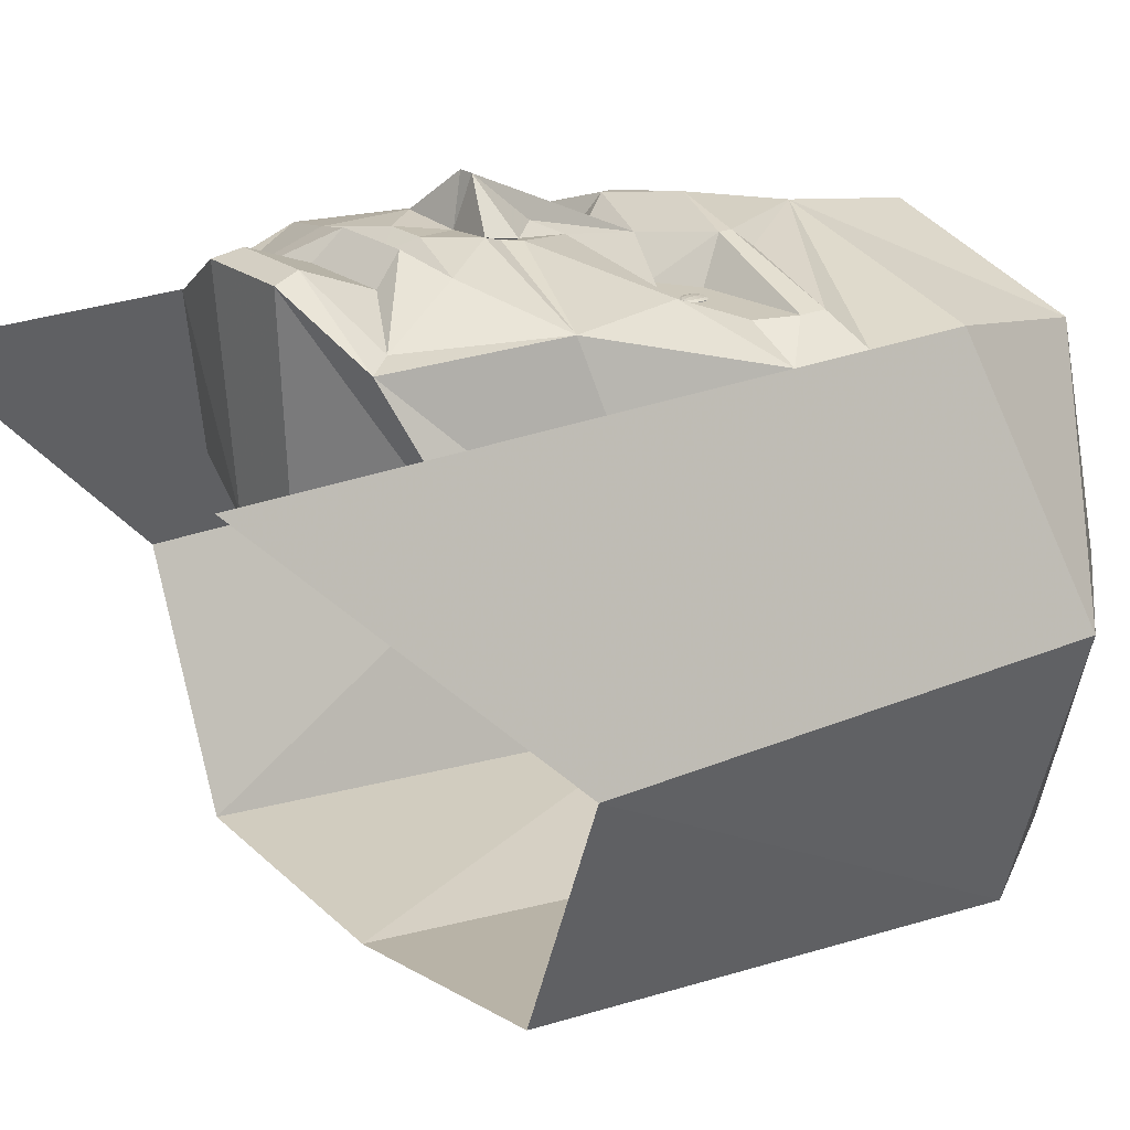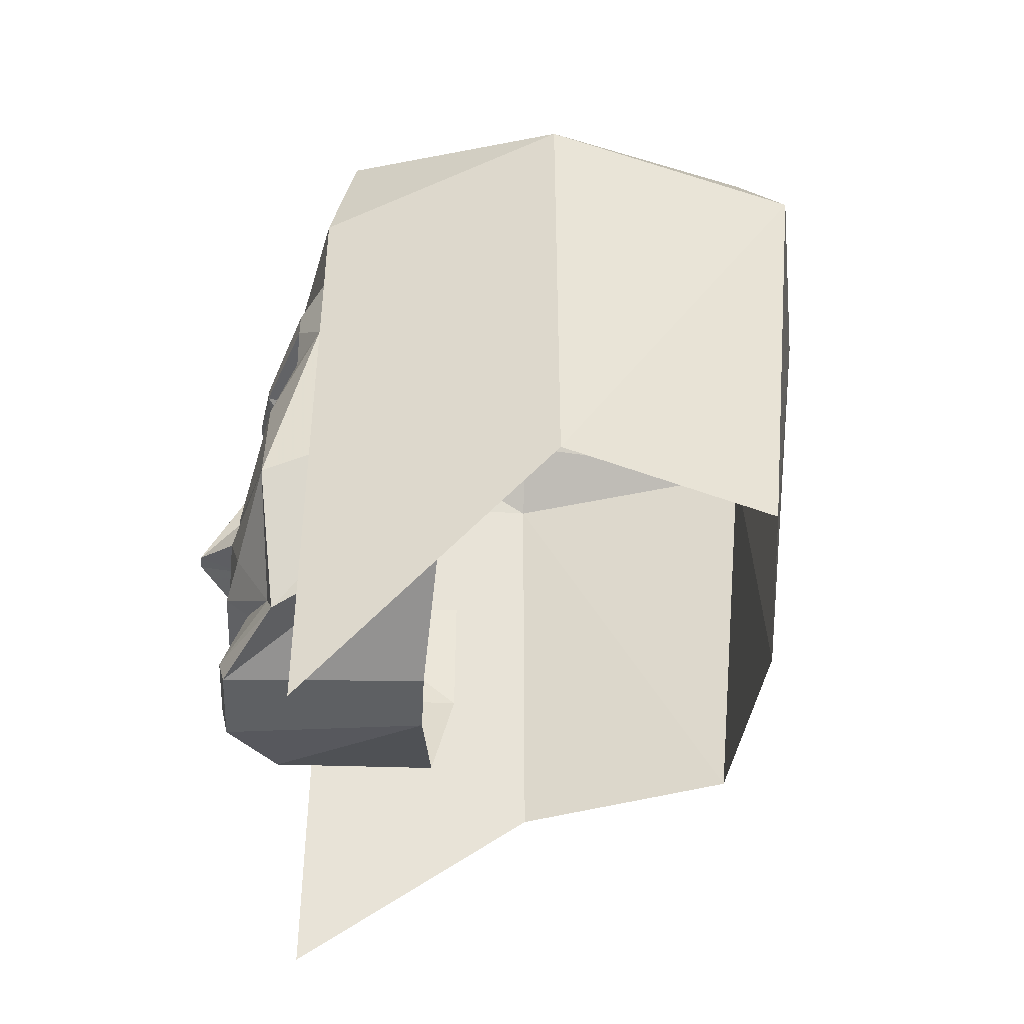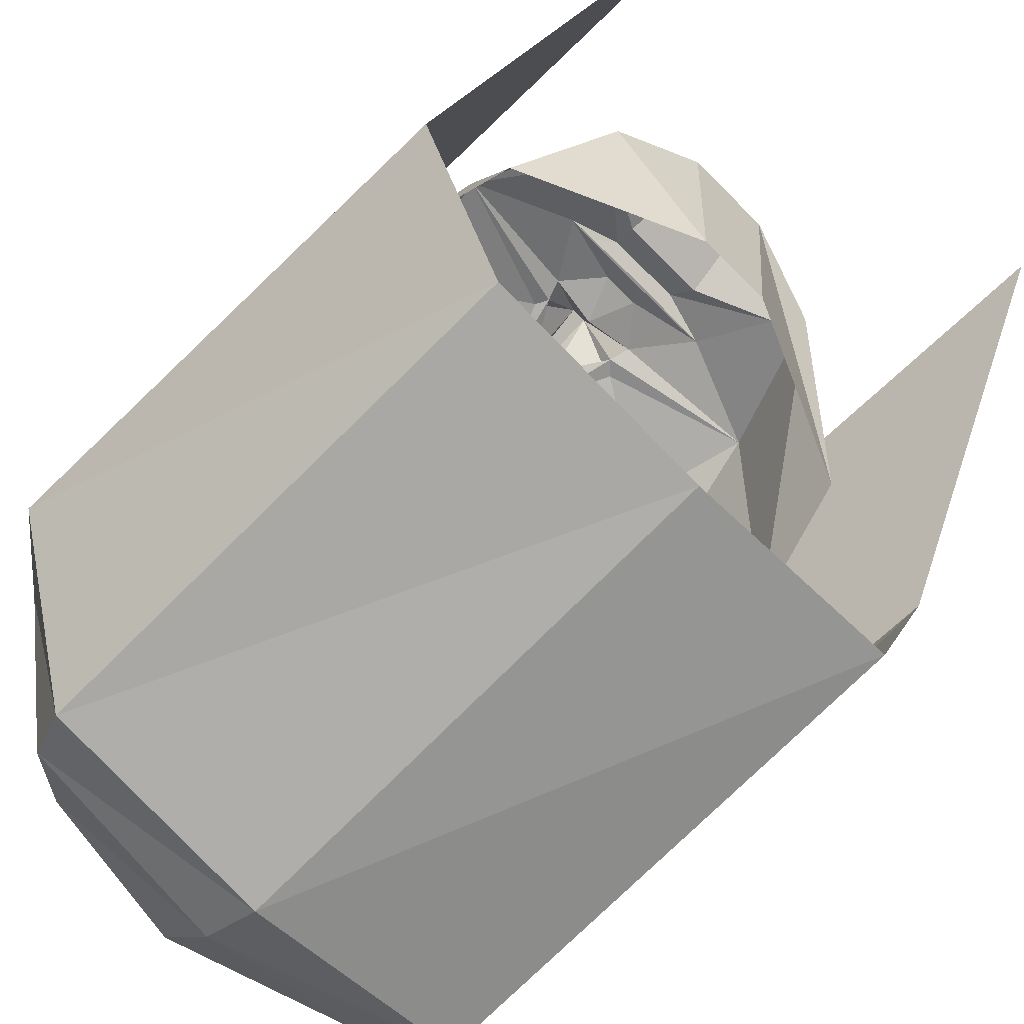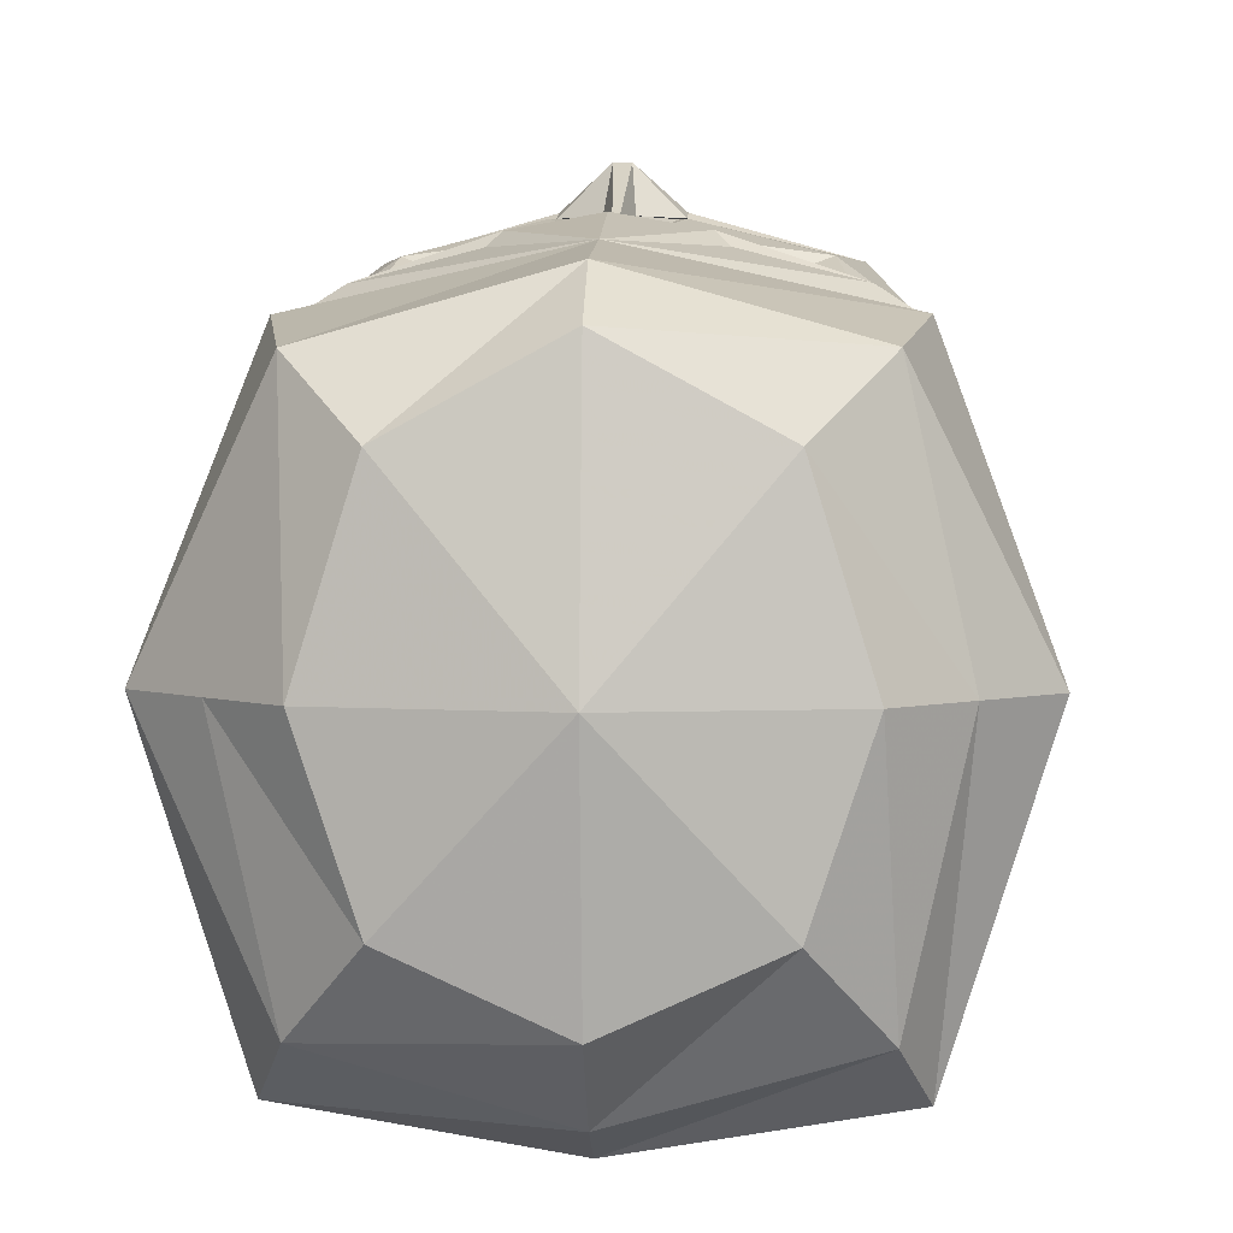
<metadata>
{"format":"obj","ext":"obj","renderer":"f3d","projection":"perspective","resolution":1024,"background":"white","views":[{"elev":21.9,"azim":52.9,"up":"+Z"},{"elev":-43.4,"azim":87.0,"up":"+Y"},{"elev":-66.5,"azim":-45.5,"up":"+Z"},{"elev":3.5,"azim":-177.1,"up":"+Z"}]}
</metadata>
<code>
v 0.3503 0.975 0.3503
v 0.5455 0.936 0.3503
v 0.4935 0.936 0.5195
v 0.3503 0.936 0.5976
v 0.2072 0.936 0.5195
v 0.1551 0.936 0.3503
v 0.2072 0.936 0.1942
v 0.3503 0.936 0.1291
v 0.4935 0.936 0.1942
v 0.6106 0.8709 0.3503
v 0.5586 0.8709 0.5846
v 0.3503 0.8709 0.6432
v 0.1421 0.8709 0.5846
v 0.09007 0.8709 0.3503
v 0.1421 0.8709 0.1161
v 0.3503 0.8709 0.05753
v 0.5586 0.8709 0.1161
v 0.6757 0.8058 0.3503
v 0.5846 0.7277 0.6106
v 0.3503 0.7408 0.6627
v 0.1161 0.7277 0.6106
v 0.025 0.8058 0.3503
v 0.1161 0.8058 0.06404
v 0.3503 0.8058 0.025
v 0.5846 0.8058 0.06404
v 0.6757 0.2853 0.3503
v 0.5846 0.025 0.6106
v 0.1161 0.025 0.6106
v 0.025 0.2853 0.3503
v 0.1161 0.2853 0.1161
v 0.3503 0.2853 0.09007
v 0.5846 0.2853 0.1161
v 0.1161 0.6236 0.6106
v 0.5846 0.6236 0.6106
v 0.3503 0.6236 0.6887
v 0.1551 0.5846 0.6366
v 0.2723 0.5976 0.6757
v 0.4284 0.5976 0.6757
v 0.5455 0.5846 0.6366
v 0.1551 0.6106 0.6366
v 0.2723 0.6106 0.6757
v 0.2592 0.6236 0.6627
v 0.5455 0.6106 0.6366
v 0.4284 0.6106 0.6757
v 0.4414 0.6236 0.6627
v 0.1161 0.5455 0.6106
v 0.3503 0.5716 0.6627
v 0.1682 0.5455 0.6366
v 0.2202 0.5716 0.6366
v 0.2592 0.5716 0.6366
v 0.2983 0.5455 0.6366
v 0.2072 0.5455 0.6366
v 0.2723 0.5455 0.6366
v 0.2202 0.5195 0.6366
v 0.2592 0.5195 0.6366
v 0.5846 0.5455 0.6106
v 0.5325 0.5455 0.6366
v 0.4805 0.5716 0.6366
v 0.4414 0.5716 0.6366
v 0.4024 0.5455 0.6366
v 0.4935 0.5455 0.6366
v 0.4284 0.5455 0.6366
v 0.4805 0.5195 0.6366
v 0.4414 0.5195 0.6366
v 0.2397 0.5573 0.6366
v 0.2397 0.5567 0.6374
v 0.2376 0.5567 0.6372
v 0.2363 0.5567 0.6369
v 0.2363 0.5567 0.6364
v 0.2376 0.5567 0.6361
v 0.2397 0.5567 0.6359
v 0.2419 0.5567 0.6361
v 0.2432 0.5567 0.6364
v 0.2432 0.5567 0.6369
v 0.2419 0.5567 0.6372
v 0.2397 0.555 0.638
v 0.2357 0.555 0.6378
v 0.2332 0.555 0.6371
v 0.2332 0.555 0.6362
v 0.2357 0.555 0.6355
v 0.2397 0.555 0.6353
v 0.2438 0.555 0.6355
v 0.2463 0.555 0.6362
v 0.2463 0.555 0.6371
v 0.2438 0.555 0.6378
v 0.2397 0.5524 0.6385
v 0.2342 0.5524 0.6382
v 0.2307 0.5524 0.6372
v 0.2307 0.5524 0.6361
v 0.2342 0.5524 0.6351
v 0.2397 0.5524 0.6347
v 0.2453 0.5524 0.6351
v 0.2487 0.5524 0.6361
v 0.2487 0.5524 0.6372
v 0.2453 0.5524 0.6382
v 0.2397 0.5492 0.6389
v 0.2332 0.5492 0.6384
v 0.2291 0.5492 0.6373
v 0.2291 0.5492 0.636
v 0.2332 0.5492 0.6348
v 0.2397 0.5492 0.6344
v 0.2463 0.5492 0.6348
v 0.2503 0.5492 0.636
v 0.2503 0.5492 0.6373
v 0.2463 0.5492 0.6384
v 0.2397 0.5455 0.639
v 0.2328 0.5455 0.6385
v 0.2286 0.5455 0.6374
v 0.2286 0.5455 0.6359
v 0.2328 0.5455 0.6347
v 0.2397 0.5455 0.6343
v 0.2466 0.5455 0.6347
v 0.2509 0.5455 0.6359
v 0.2509 0.5455 0.6374
v 0.2466 0.5455 0.6385
v 0.2397 0.5419 0.6389
v 0.2332 0.5419 0.6384
v 0.2291 0.5419 0.6373
v 0.2291 0.5419 0.636
v 0.2332 0.5419 0.6348
v 0.2397 0.5419 0.6344
v 0.2463 0.5419 0.6348
v 0.2503 0.5419 0.636
v 0.2503 0.5419 0.6373
v 0.2463 0.5419 0.6384
v 0.2397 0.5387 0.6385
v 0.2342 0.5387 0.6382
v 0.2307 0.5387 0.6372
v 0.2307 0.5387 0.6361
v 0.2342 0.5387 0.6351
v 0.2397 0.5387 0.6347
v 0.2453 0.5387 0.6351
v 0.2487 0.5387 0.6361
v 0.2487 0.5387 0.6372
v 0.2453 0.5387 0.6382
v 0.2397 0.5361 0.638
v 0.2357 0.5361 0.6378
v 0.2332 0.5361 0.6371
v 0.2332 0.5361 0.6362
v 0.2357 0.5361 0.6355
v 0.2397 0.5361 0.6353
v 0.2438 0.5361 0.6355
v 0.2463 0.5361 0.6362
v 0.2463 0.5361 0.6371
v 0.2438 0.5361 0.6378
v 0.2397 0.5344 0.6374
v 0.2376 0.5344 0.6372
v 0.2363 0.5344 0.6369
v 0.2363 0.5344 0.6364
v 0.2376 0.5344 0.6361
v 0.2397 0.5344 0.6359
v 0.2419 0.5344 0.6361
v 0.2432 0.5344 0.6364
v 0.2432 0.5344 0.6369
v 0.2419 0.5344 0.6372
v 0.2397 0.5338 0.6366
v 0.461 0.5573 0.6366
v 0.461 0.5567 0.6374
v 0.4588 0.5567 0.6372
v 0.4575 0.5567 0.6369
v 0.4575 0.5567 0.6364
v 0.4588 0.5567 0.6361
v 0.461 0.5567 0.6359
v 0.4631 0.5567 0.6361
v 0.4644 0.5567 0.6364
v 0.4644 0.5567 0.6369
v 0.4631 0.5567 0.6372
v 0.461 0.555 0.638
v 0.4569 0.555 0.6378
v 0.4544 0.555 0.6371
v 0.4544 0.555 0.6362
v 0.4569 0.555 0.6355
v 0.461 0.555 0.6353
v 0.465 0.555 0.6355
v 0.4675 0.555 0.6362
v 0.4675 0.555 0.6371
v 0.465 0.555 0.6378
v 0.461 0.5524 0.6385
v 0.4554 0.5524 0.6382
v 0.4519 0.5524 0.6372
v 0.4519 0.5524 0.6361
v 0.4554 0.5524 0.6351
v 0.461 0.5524 0.6347
v 0.4665 0.5524 0.6351
v 0.47 0.5524 0.6361
v 0.47 0.5524 0.6372
v 0.4665 0.5524 0.6382
v 0.461 0.5492 0.6389
v 0.4544 0.5492 0.6384
v 0.4504 0.5492 0.6373
v 0.4504 0.5492 0.636
v 0.4544 0.5492 0.6348
v 0.461 0.5492 0.6344
v 0.4675 0.5492 0.6348
v 0.4716 0.5492 0.636
v 0.4716 0.5492 0.6373
v 0.4675 0.5492 0.6384
v 0.461 0.5455 0.639
v 0.4541 0.5455 0.6385
v 0.4498 0.5455 0.6374
v 0.4498 0.5455 0.6359
v 0.4541 0.5455 0.6347
v 0.461 0.5455 0.6343
v 0.4678 0.5455 0.6347
v 0.4721 0.5455 0.6359
v 0.4721 0.5455 0.6374
v 0.4678 0.5455 0.6385
v 0.461 0.5419 0.6389
v 0.4544 0.5419 0.6384
v 0.4504 0.5419 0.6373
v 0.4504 0.5419 0.636
v 0.4544 0.5419 0.6348
v 0.461 0.5419 0.6344
v 0.4675 0.5419 0.6348
v 0.4716 0.5419 0.636
v 0.4716 0.5419 0.6373
v 0.4675 0.5419 0.6384
v 0.461 0.5387 0.6385
v 0.4554 0.5387 0.6382
v 0.4519 0.5387 0.6372
v 0.4519 0.5387 0.6361
v 0.4554 0.5387 0.6351
v 0.461 0.5387 0.6347
v 0.4665 0.5387 0.6351
v 0.47 0.5387 0.6361
v 0.47 0.5387 0.6372
v 0.4665 0.5387 0.6382
v 0.461 0.5361 0.638
v 0.4569 0.5361 0.6378
v 0.4544 0.5361 0.6371
v 0.4544 0.5361 0.6362
v 0.4569 0.5361 0.6355
v 0.461 0.5361 0.6353
v 0.465 0.5361 0.6355
v 0.4675 0.5361 0.6362
v 0.4675 0.5361 0.6371
v 0.465 0.5361 0.6378
v 0.461 0.5344 0.6374
v 0.4588 0.5344 0.6372
v 0.4575 0.5344 0.6369
v 0.4575 0.5344 0.6364
v 0.4588 0.5344 0.6361
v 0.461 0.5344 0.6359
v 0.4631 0.5344 0.6361
v 0.4644 0.5344 0.6364
v 0.4644 0.5344 0.6369
v 0.4631 0.5344 0.6372
v 0.461 0.5338 0.6366
v 0.2462 0.5195 0.6366
v 0.4545 0.5195 0.6366
v 0.1812 0.4805 0.6627
v 0.5195 0.4805 0.6627
v 0.3373 0.4545 0.6952
v 0.3634 0.4545 0.6952
v 0.3048 0.4024 0.6952
v 0.3959 0.4024 0.6952
v 0.3425 0.4024 0.7408
v 0.3582 0.4024 0.7408
v 0.3243 0.4805 0.6822
v 0.3764 0.4805 0.6822
v 0.1551 0.3634 0.6627
v 0.5455 0.3634 0.6627
v 0.09007 0.4154 0.4414
v 0.6106 0.4154 0.4414
v 0.1161 0.5455 0.4414
v 0.5846 0.5455 0.4414
v 0.2983 0.4154 0.6952
v 0.4024 0.4154 0.6952
v 0.2983 0.3829 0.7017
v 0.4024 0.3829 0.7017
v 0.3503 0.3894 0.6952
v 0.2592 0.3243 0.6887
v 0.3308 0.3438 0.7017
v 0.3699 0.3438 0.7017
v 0.4414 0.3243 0.6887
v 0.3113 0.3113 0.7017
v 0.3894 0.3113 0.7017
v 0.2853 0.3256 0.6887
v 0.3503 0.323 0.6887
v 0.4154 0.3256 0.6887
v 0.3048 0.2853 0.6757
v 0.3959 0.2853 0.6757
v 0.2332 0.2462 0.6497
v 0.3113 0.2202 0.7017
v 0.3894 0.2202 0.7017
v 0.4675 0.2462 0.6497
v 0.2137 0.2202 0.6432
v 0.3048 0.1942 0.6952
v 0.3959 0.1942 0.6952
v 0.487 0.2202 0.6432
v 0.1291 0.2853 0.4675
v 0.3113 0.2072 0.4805
v 0.3894 0.2072 0.4805
v 0.5716 0.2853 0.4675
v 0.4089 0.4154 0.6952
f 1 2 3
f 1 3 4
f 1 4 5
f 1 5 6
f 1 6 7
f 1 7 8
f 1 8 9
f 1 9 2
f 2 10 11
f 11 3 2
f 3 11 12
f 12 4 3
f 4 12 13
f 13 5 4
f 5 13 14
f 14 6 5
f 6 14 15
f 15 7 6
f 7 15 16
f 16 8 7
f 8 16 17
f 17 9 8
f 9 17 10
f 10 2 9
f 11 10 18
f 18 19 11
f 11 19 20
f 20 12 11
f 12 20 21
f 21 13 12
f 13 21 22
f 22 14 13
f 14 22 23
f 23 15 14
f 15 23 24
f 24 16 15
f 16 24 25
f 25 17 16
f 17 25 18
f 18 10 17
f 18 26 27
f 27 19 18
f 21 28 29
f 29 22 21
f 29 30 22
f 30 23 22
f 30 31 23
f 31 24 23
f 31 32 24
f 32 25 24
f 32 26 25
f 26 18 25
f 21 33 20
f 20 34 19
f 36 40 33
f 40 36 37
f 37 41 40
f 41 37 35
f 35 38 44
f 44 38 39
f 39 43 44
f 43 39 34
f 33 40 20
f 40 42 20
f 42 41 20
f 41 35 20
f 43 34 20
f 45 43 20
f 44 45 20
f 35 44 20
f 44 43 45
f 40 41 42
f 33 46 36
f 46 48 36
f 48 49 36
f 49 50 36
f 50 37 36
f 50 51 37
f 51 47 37
f 47 35 37
f 48 54 52
f 48 52 49
f 53 51 50
f 53 55 51
f 52 54 49
f 49 54 50
f 54 55 50
f 55 53 50
f 39 56 34
f 39 57 56
f 39 58 57
f 39 59 58
f 39 38 59
f 38 60 59
f 38 47 60
f 38 35 47
f 61 63 57
f 58 61 57
f 59 60 62
f 60 64 62
f 58 63 61
f 59 63 58
f 59 64 63
f 59 62 64
f 66 67 65
f 67 68 65
f 68 69 65
f 69 70 65
f 70 71 65
f 71 72 65
f 72 73 65
f 73 74 65
f 74 75 65
f 75 66 65
f 66 76 67
f 76 77 67
f 67 77 68
f 77 78 68
f 68 78 69
f 78 79 69
f 69 79 70
f 79 80 70
f 70 80 71
f 80 81 71
f 71 81 72
f 81 82 72
f 72 82 73
f 82 83 73
f 73 83 74
f 83 84 74
f 74 84 75
f 84 85 75
f 75 85 66
f 85 76 66
f 76 86 77
f 86 87 77
f 77 87 78
f 87 88 78
f 78 88 79
f 88 89 79
f 79 89 80
f 89 90 80
f 80 90 81
f 90 91 81
f 81 91 82
f 91 92 82
f 82 92 83
f 92 93 83
f 83 93 84
f 93 94 84
f 84 94 85
f 94 95 85
f 85 95 76
f 95 86 76
f 86 96 87
f 96 97 87
f 87 97 88
f 97 98 88
f 88 98 89
f 98 99 89
f 89 99 90
f 99 100 90
f 90 100 91
f 100 101 91
f 91 101 92
f 101 102 92
f 92 102 93
f 102 103 93
f 93 103 94
f 103 104 94
f 94 104 95
f 104 105 95
f 95 105 86
f 105 96 86
f 96 106 97
f 106 107 97
f 97 107 98
f 107 108 98
f 98 108 99
f 108 109 99
f 99 109 100
f 109 110 100
f 100 110 101
f 110 111 101
f 101 111 102
f 111 112 102
f 102 112 103
f 112 113 103
f 103 113 104
f 113 114 104
f 104 114 105
f 114 115 105
f 105 115 96
f 115 106 96
f 106 116 107
f 116 117 107
f 107 117 108
f 117 118 108
f 108 118 109
f 118 119 109
f 109 119 110
f 119 120 110
f 110 120 111
f 120 121 111
f 111 121 112
f 121 122 112
f 112 122 113
f 122 123 113
f 113 123 114
f 123 124 114
f 114 124 115
f 124 125 115
f 115 125 106
f 125 116 106
f 116 126 117
f 126 127 117
f 117 127 118
f 127 128 118
f 118 128 119
f 128 129 119
f 119 129 120
f 129 130 120
f 120 130 121
f 130 131 121
f 121 131 122
f 131 132 122
f 122 132 123
f 132 133 123
f 123 133 124
f 133 134 124
f 124 134 125
f 134 135 125
f 125 135 116
f 135 126 116
f 126 136 127
f 136 137 127
f 127 137 128
f 137 138 128
f 128 138 129
f 138 139 129
f 129 139 130
f 139 140 130
f 130 140 131
f 140 141 131
f 131 141 132
f 141 142 132
f 132 142 133
f 142 143 133
f 133 143 134
f 143 144 134
f 134 144 135
f 144 145 135
f 135 145 126
f 145 136 126
f 136 146 137
f 146 147 137
f 137 147 138
f 147 148 138
f 138 148 139
f 148 149 139
f 139 149 140
f 149 150 140
f 140 150 141
f 150 151 141
f 141 151 142
f 151 152 142
f 142 152 143
f 152 153 143
f 143 153 144
f 153 154 144
f 144 154 145
f 154 155 145
f 145 155 136
f 155 146 136
f 146 156 147
f 147 156 148
f 148 156 149
f 149 156 150
f 150 156 151
f 151 156 152
f 152 156 153
f 153 156 154
f 154 156 155
f 155 156 146
f 158 159 157
f 159 160 157
f 160 161 157
f 161 162 157
f 162 163 157
f 163 164 157
f 164 165 157
f 165 166 157
f 166 167 157
f 167 158 157
f 158 168 159
f 168 169 159
f 159 169 160
f 169 170 160
f 160 170 161
f 170 171 161
f 161 171 162
f 171 172 162
f 162 172 163
f 172 173 163
f 163 173 164
f 173 174 164
f 164 174 165
f 174 175 165
f 165 175 166
f 175 176 166
f 166 176 167
f 176 177 167
f 167 177 158
f 177 168 158
f 168 178 169
f 178 179 169
f 169 179 170
f 179 180 170
f 170 180 171
f 180 181 171
f 171 181 172
f 181 182 172
f 172 182 173
f 182 183 173
f 173 183 174
f 183 184 174
f 174 184 175
f 184 185 175
f 175 185 176
f 185 186 176
f 176 186 177
f 186 187 177
f 177 187 168
f 187 178 168
f 178 188 179
f 188 189 179
f 179 189 180
f 189 190 180
f 180 190 181
f 190 191 181
f 181 191 182
f 191 192 182
f 182 192 183
f 192 193 183
f 183 193 184
f 193 194 184
f 184 194 185
f 194 195 185
f 185 195 186
f 195 196 186
f 186 196 187
f 196 197 187
f 187 197 178
f 197 188 178
f 188 198 189
f 198 199 189
f 189 199 190
f 199 200 190
f 190 200 191
f 200 201 191
f 191 201 192
f 201 202 192
f 192 202 193
f 202 203 193
f 193 203 194
f 203 204 194
f 194 204 195
f 204 205 195
f 195 205 196
f 205 206 196
f 196 206 197
f 206 207 197
f 197 207 188
f 207 198 188
f 198 208 199
f 208 209 199
f 199 209 200
f 209 210 200
f 200 210 201
f 210 211 201
f 201 211 202
f 211 212 202
f 202 212 203
f 212 213 203
f 203 213 204
f 213 214 204
f 204 214 205
f 214 215 205
f 205 215 206
f 215 216 206
f 206 216 207
f 216 217 207
f 207 217 198
f 217 208 198
f 208 218 209
f 218 219 209
f 209 219 210
f 219 220 210
f 210 220 211
f 220 221 211
f 211 221 212
f 221 222 212
f 212 222 213
f 222 223 213
f 213 223 214
f 223 224 214
f 214 224 215
f 224 225 215
f 215 225 216
f 225 226 216
f 216 226 217
f 226 227 217
f 217 227 208
f 227 218 208
f 218 228 219
f 228 229 219
f 219 229 220
f 229 230 220
f 220 230 221
f 230 231 221
f 221 231 222
f 231 232 222
f 222 232 223
f 232 233 223
f 223 233 224
f 233 234 224
f 224 234 225
f 234 235 225
f 225 235 226
f 235 236 226
f 226 236 227
f 236 237 227
f 227 237 218
f 237 228 218
f 228 238 229
f 238 239 229
f 229 239 230
f 239 240 230
f 230 240 231
f 240 241 231
f 231 241 232
f 241 242 232
f 232 242 233
f 242 243 233
f 233 243 234
f 243 244 234
f 234 244 235
f 244 245 235
f 235 245 236
f 245 246 236
f 236 246 237
f 246 247 237
f 237 247 228
f 247 238 228
f 238 248 239
f 239 248 240
f 240 248 241
f 241 248 242
f 242 248 243
f 243 248 244
f 244 248 245
f 245 248 246
f 246 248 247
f 247 248 238
f 46 251 48
f 251 249 48
f 251 259 249
f 249 259 47
f 249 47 51
f 47 254 260
f 253 257 47
f 255 267 253
f 267 257 253
f 261 269 255
f 251 267 259
f 267 255 259
f 261 255 267
f 261 267 251
f 261 251 46
f 263 261 46
f 47 257 258
f 47 258 254
f 47 250 60
f 47 260 250
f 268 256 254
f 258 268 254
f 254 256 260
f 260 252 250
f 250 252 57
f 252 56 57
f 252 262 56
f 260 295 252
f 295 262 252
f 256 262 295
f 256 295 260
f 262 264 56
f 263 46 265
f 264 266 56
f 255 267 257
f 255 269 267
f 269 257 267
f 259 253 47
f 259 255 253
f 258 268 256
f 258 270 268
f 270 256 268
f 270 262 256
f 269 271 257
f 271 270 258
f 257 271 258
f 261 272 269
f 272 273 269
f 269 273 271
f 273 274 271
f 271 274 270
f 274 275 270
f 275 262 270
f 272 279 273
f 273 279 274
f 279 275 274
f 272 276 278
f 278 276 280
f 277 280 276
f 277 275 280
f 272 275 279
f 272 278 275
f 280 275 278
f 276 281 277
f 281 282 277
f 283 272 261
f 276 272 283
f 281 276 283
f 284 281 283
f 284 282 281
f 285 282 284
f 285 286 282
f 286 277 282
f 275 277 286
f 286 262 275
f 261 287 283
f 283 287 288
f 288 284 283
f 288 289 284
f 289 285 284
f 289 290 285
f 290 286 285
f 290 262 286
f 263 291 261
f 291 287 261
f 291 292 287
f 292 288 287
f 292 293 288
f 293 289 288
f 293 294 289
f 294 290 289
f 294 264 290
f 264 262 290

</code>
